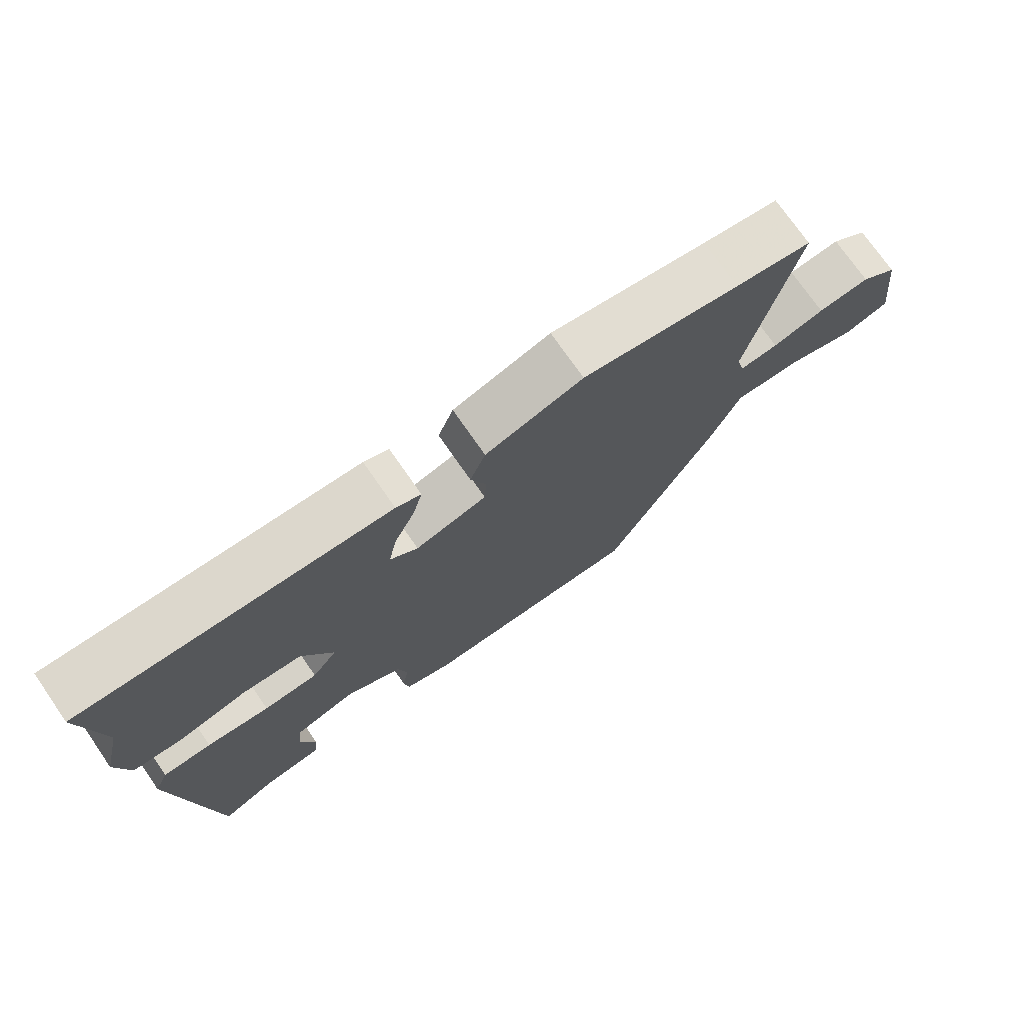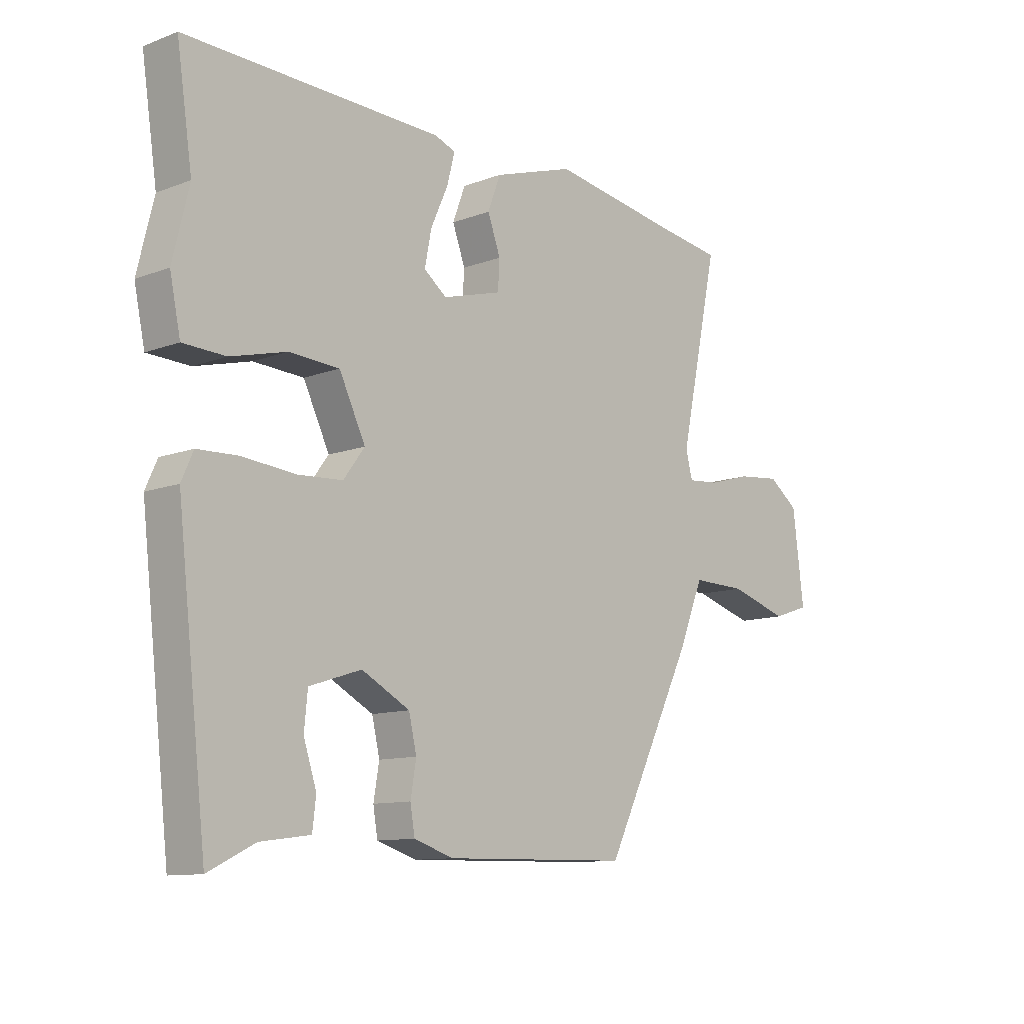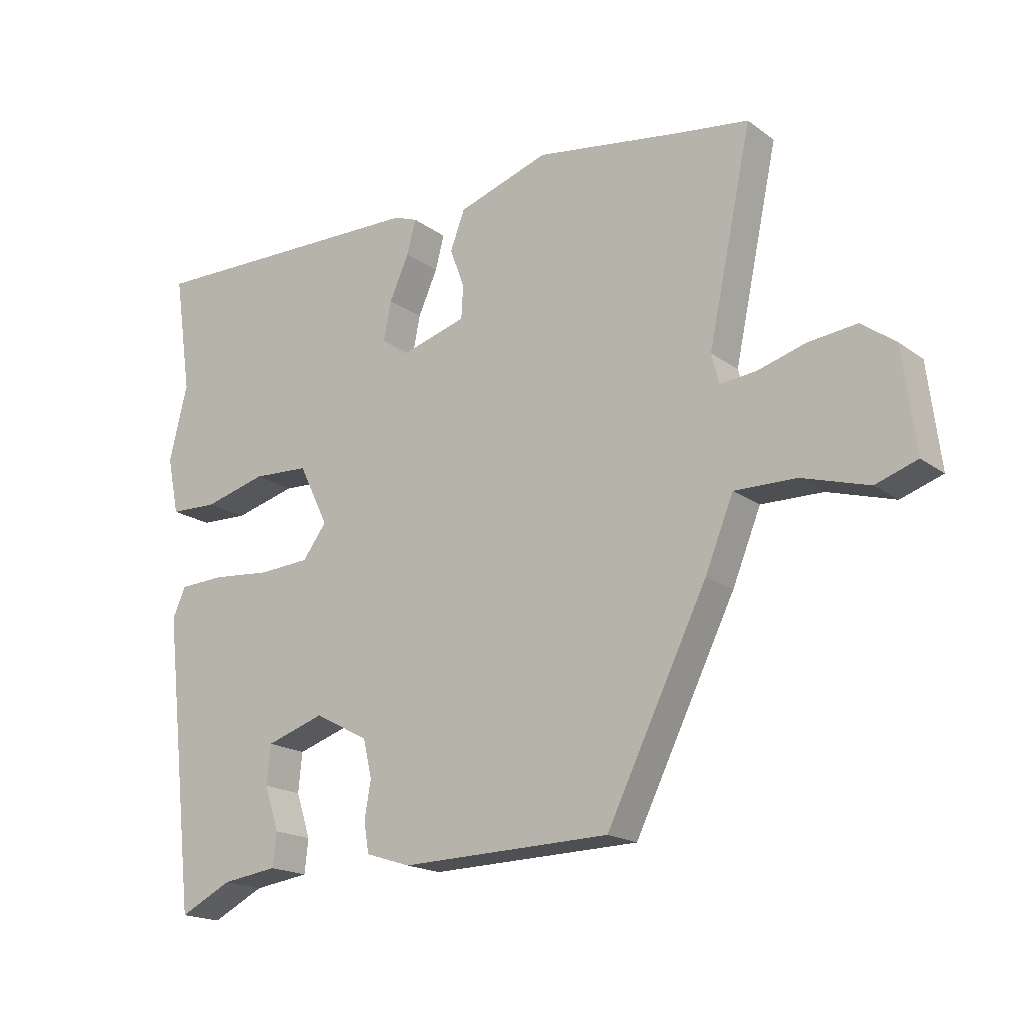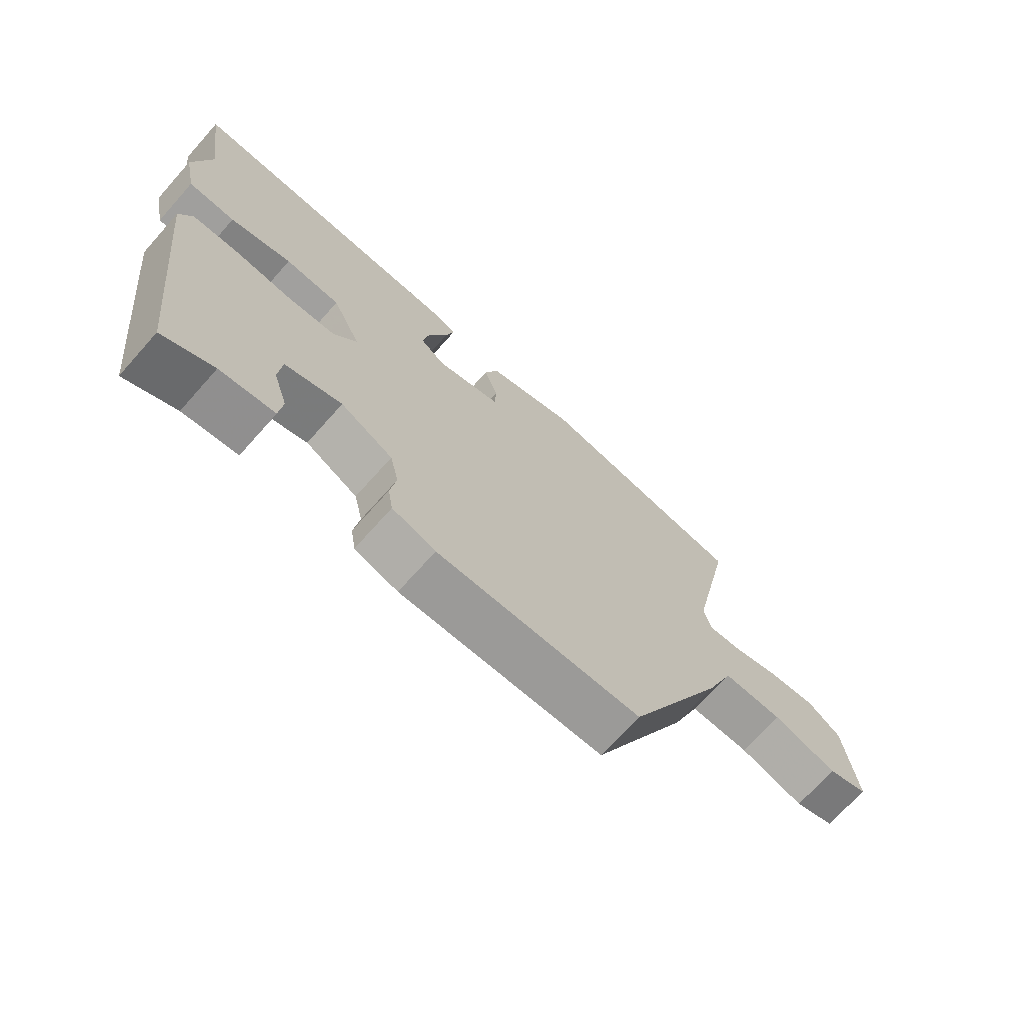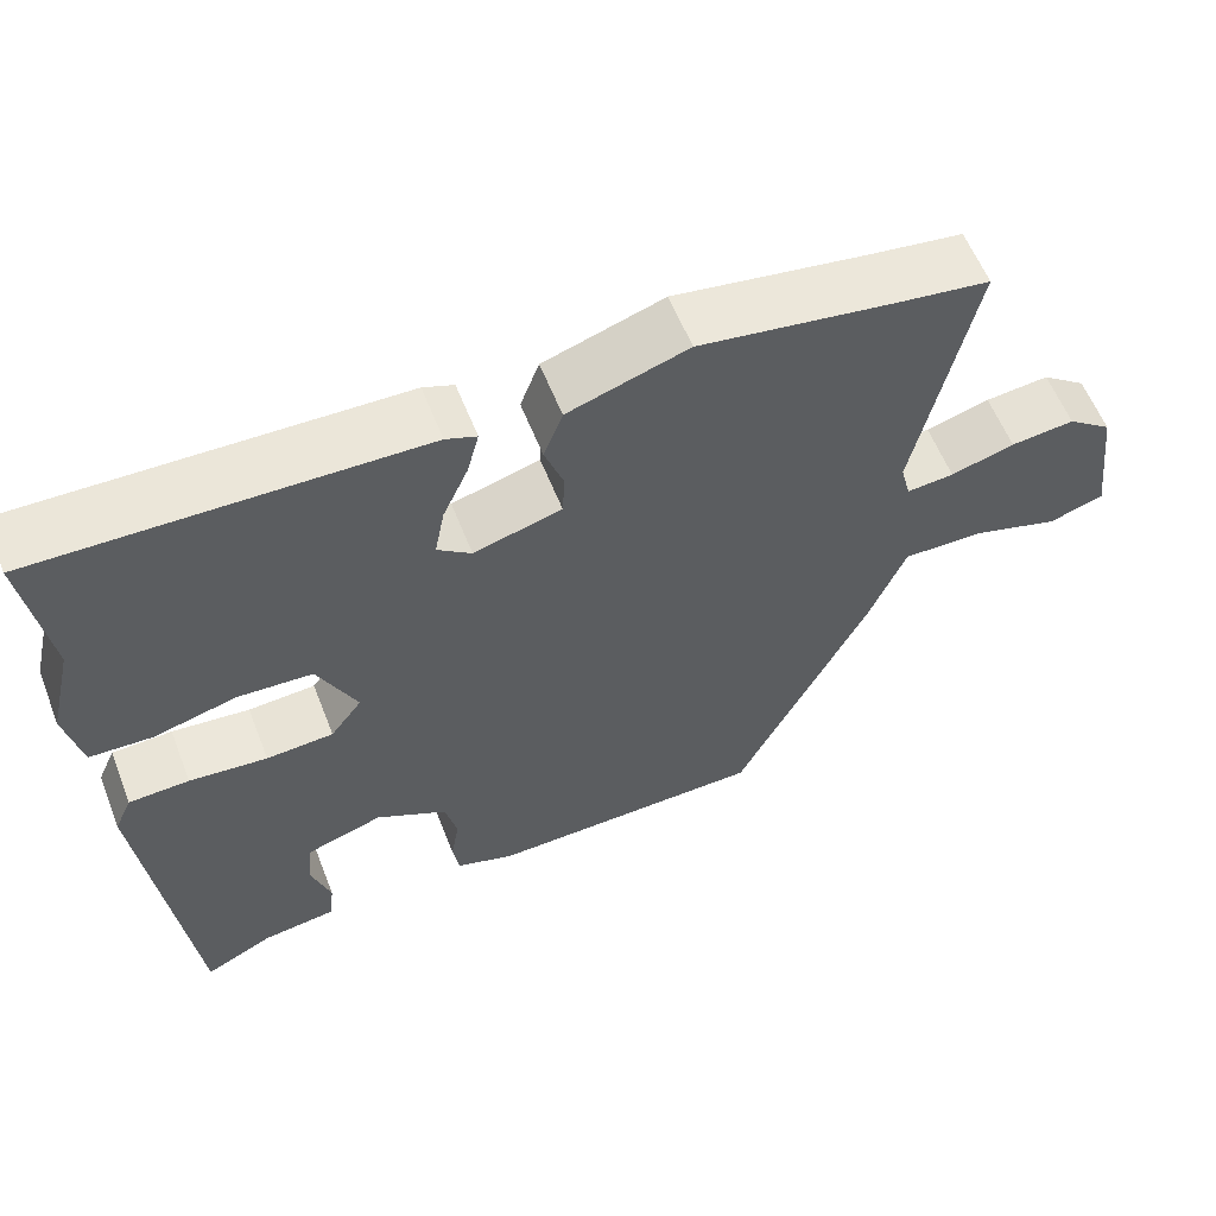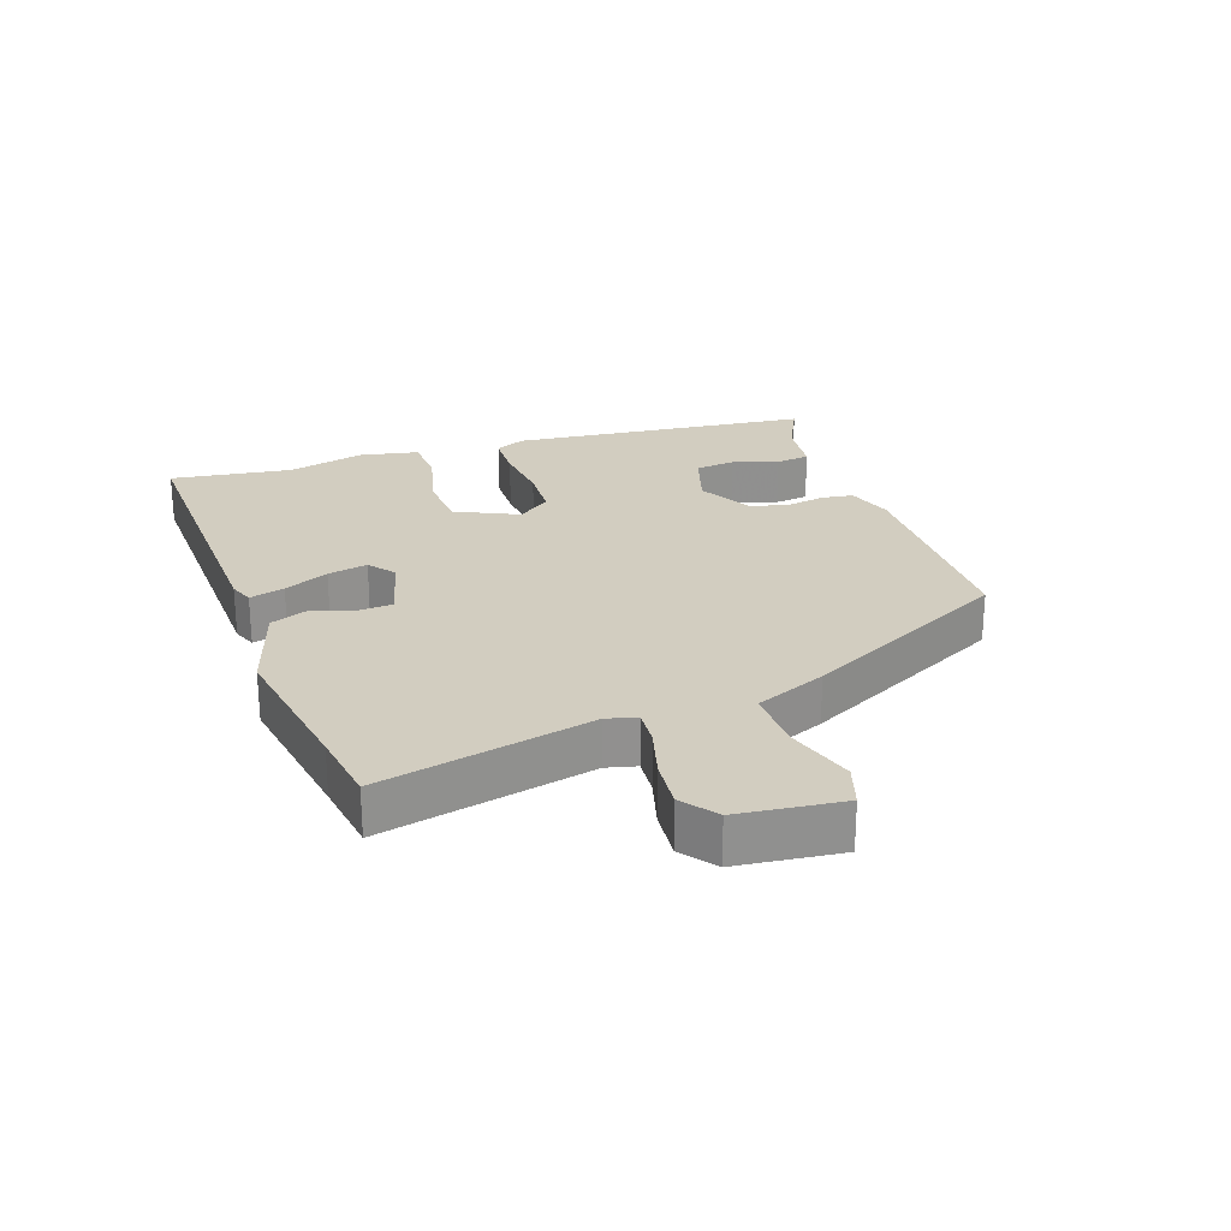
<metadata>
{"format":"obj","ext":"obj","renderer":"f3d","projection":"perspective","resolution":1024,"background":"white","views":[{"elev":74.0,"azim":-34.7,"up":"+Z"},{"elev":-11.1,"azim":-47.2,"up":"+Z"},{"elev":-18.3,"azim":36.3,"up":"+Z"},{"elev":-70.1,"azim":-41.7,"up":"+Z"},{"elev":58.8,"azim":-21.4,"up":"+Z"},{"elev":24.7,"azim":70.4,"up":"+Y"}]}
</metadata>
<code>
v -0.476 0.07 0.342
v -0.504 0.07 0.53
v -0.044 0.07 0.519
v -0.007 0.07 0.505
v -0.021 0.07 0.451
v -0.052 0.07 0.382
v -0.064 0.07 0.32
v -0.023 0.07 0.289
v 0.083 0.07 0.319
v 0.086 0.07 0.371
v 0.063 0.07 0.434
v 0.086 0.07 0.495
v 0.231 0.07 0.542
v 0.465 0.07 0.505
v 0.578 0.07 0.489
v 0.508 0.07 0.161
v 0.52 0.07 0.114
v 0.577 0.07 0.119
v 0.654 0.07 0.141
v 0.731 0.07 0.149
v 0.785 0.07 0.109
v 0.805 0.07 -0.052
v 0.739 0.07 -0.074
v 0.633 0.07 -0.042
v 0.535 0.07 -0.04
v 0.49 0.07 -0.15
v 0.33 0.07 -0.472
v -0.004 0.07 -0.479
v -0.075 0.07 -0.456
v -0.083 0.07 -0.408
v -0.073 0.07 -0.349
v -0.087 0.07 -0.289
v -0.173 0.07 -0.243
v -0.266 0.07 -0.273
v -0.272 0.07 -0.335
v -0.249 0.07 -0.405
v -0.255 0.07 -0.458
v -0.344 0.07 -0.47
v -0.427 0.07 -0.511
v -0.48 0.07 -0.045
v -0.459 0.07 0.002
v -0.386 0.07 0.005
v -0.292 0.07 -0.004
v -0.211 0.07 0.001
v -0.173 0.07 0.052
v -0.22 0.07 0.149
v -0.31 0.07 0.154
v -0.41 0.07 0.128
v -0.486 0.07 0.131
v -0.505 0.07 0.222
v -0.476 0 0.342
v -0.504 0 0.53
v -0.044 0 0.519
v -0.007 0 0.505
v -0.021 0 0.451
v -0.052 0 0.382
v -0.064 0 0.32
v -0.023 0 0.289
v 0.083 0 0.319
v 0.086 0 0.371
v 0.063 0 0.434
v 0.086 0 0.495
v 0.231 0 0.542
v 0.465 0 0.505
v 0.578 0 0.489
v 0.508 0 0.161
v 0.52 0 0.114
v 0.577 0 0.119
v 0.654 0 0.141
v 0.731 0 0.149
v 0.785 0 0.109
v 0.805 0 -0.052
v 0.739 0 -0.074
v 0.633 0 -0.042
v 0.535 0 -0.04
v 0.49 0 -0.15
v 0.33 0 -0.472
v -0.004 0 -0.479
v -0.075 0 -0.456
v -0.083 0 -0.408
v -0.073 0 -0.349
v -0.087 0 -0.289
v -0.173 0 -0.243
v -0.266 0 -0.273
v -0.272 0 -0.335
v -0.249 0 -0.405
v -0.255 0 -0.458
v -0.344 0 -0.47
v -0.427 0 -0.511
v -0.48 0 -0.045
v -0.459 0 0.002
v -0.386 0 0.005
v -0.292 0 -0.004
v -0.211 0 0.001
v -0.173 0 0.052
v -0.22 0 0.149
v -0.31 0 0.154
v -0.41 0 0.128
v -0.486 0 0.131
v -0.505 0 0.222
f 49 50 1
f 48 49 1
f 47 48 1
f 4 5 6
f 3 4 6
f 2 3 6
f 1 2 6
f 47 1 6
f 46 47 6
f 45 46 6 7
f 41 42 43
f 40 41 43
f 39 40 43
f 38 39 43
f 38 43 44
f 35 36 37 38
f 34 35 38
f 34 38 44 45
f 29 30 31
f 28 29 31
f 27 28 31
f 26 27 31
f 25 26 31
f 25 31 32
f 22 23 24
f 21 22 24
f 20 21 24
f 19 20 24
f 18 19 24
f 17 18 24 25
f 25 32 33
f 17 25 33
f 16 17 33
f 12 13 14
f 11 12 14
f 10 11 14
f 14 15 16
f 10 14 16
f 9 10 16
f 45 7 8
f 34 45 8
f 33 34 8
f 8 9 16 33
f 51 100 99
f 51 99 98
f 51 98 97
f 56 55 54
f 56 54 53
f 56 53 52
f 56 52 51
f 56 51 97
f 56 97 96
f 57 56 96 95
f 93 92 91
f 93 91 90
f 93 90 89
f 93 89 88
f 94 93 88
f 88 87 86 85
f 88 85 84
f 95 94 88 84
f 81 80 79
f 81 79 78
f 81 78 77
f 81 77 76
f 81 76 75
f 82 81 75
f 74 73 72
f 74 72 71
f 74 71 70
f 74 70 69
f 74 69 68
f 75 74 68 67
f 83 82 75
f 83 75 67
f 83 67 66
f 64 63 62
f 64 62 61
f 64 61 60
f 66 65 64
f 66 64 60
f 66 60 59
f 58 57 95
f 58 95 84
f 58 84 83
f 83 66 59 58
f 1 51 52 2
f 2 52 53 3
f 3 53 54 4
f 4 54 55 5
f 5 55 56 6
f 6 56 57 7
f 7 57 58 8
f 8 58 59 9
f 9 59 60 10
f 10 60 61 11
f 11 61 62 12
f 12 62 63 13
f 13 63 64 14
f 14 64 65 15
f 15 65 66 16
f 16 66 67 17
f 17 67 68 18
f 18 68 69 19
f 19 69 70 20
f 20 70 71 21
f 21 71 72 22
f 22 72 73 23
f 23 73 74 24
f 24 74 75 25
f 25 75 76 26
f 26 76 77 27
f 27 77 78 28
f 28 78 79 29
f 29 79 80 30
f 30 80 81 31
f 31 81 82 32
f 32 82 83 33
f 33 83 84 34
f 34 84 85 35
f 35 85 86 36
f 36 86 87 37
f 37 87 88 38
f 38 88 89 39
f 39 89 90 40
f 40 90 91 41
f 41 91 92 42
f 42 92 93 43
f 43 93 94 44
f 44 94 95 45
f 45 95 96 46
f 46 96 97 47
f 47 97 98 48
f 48 98 99 49
f 49 99 100 50
f 50 100 51 1

</code>
